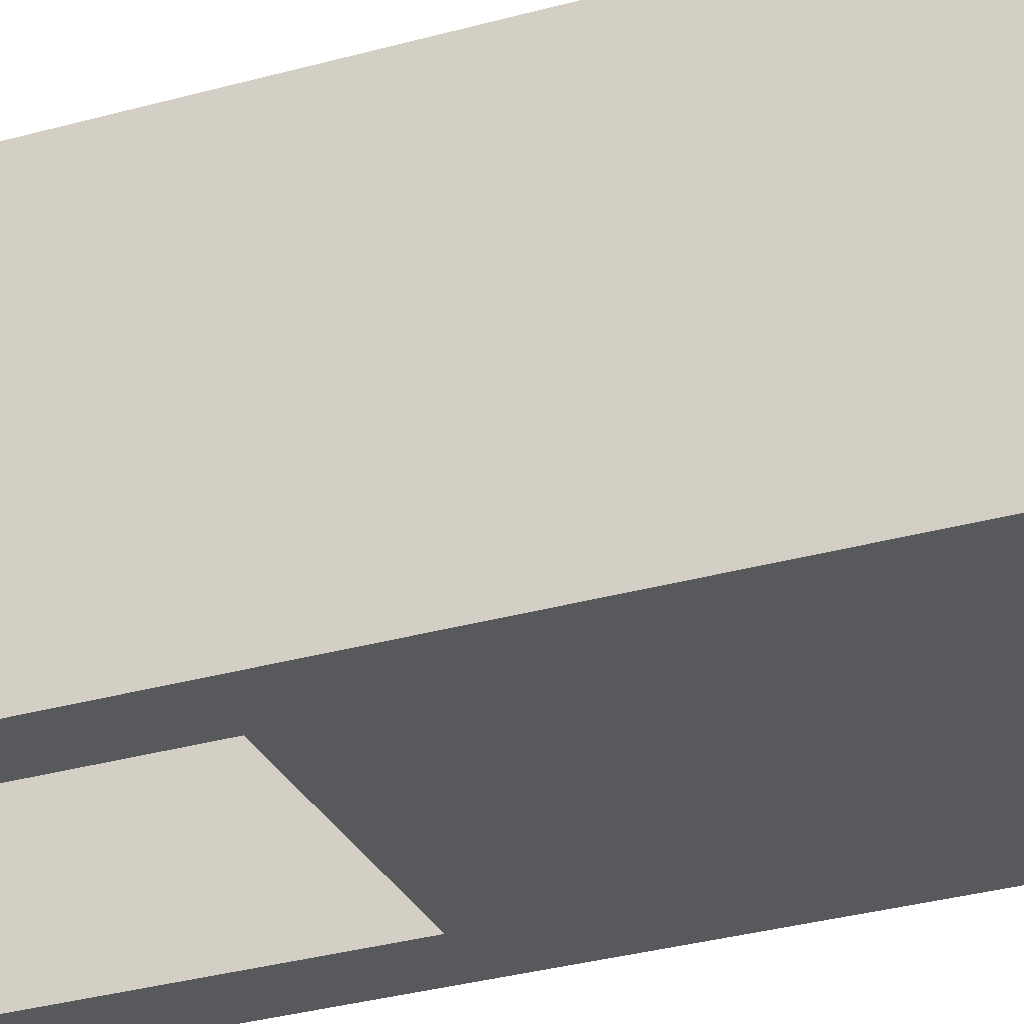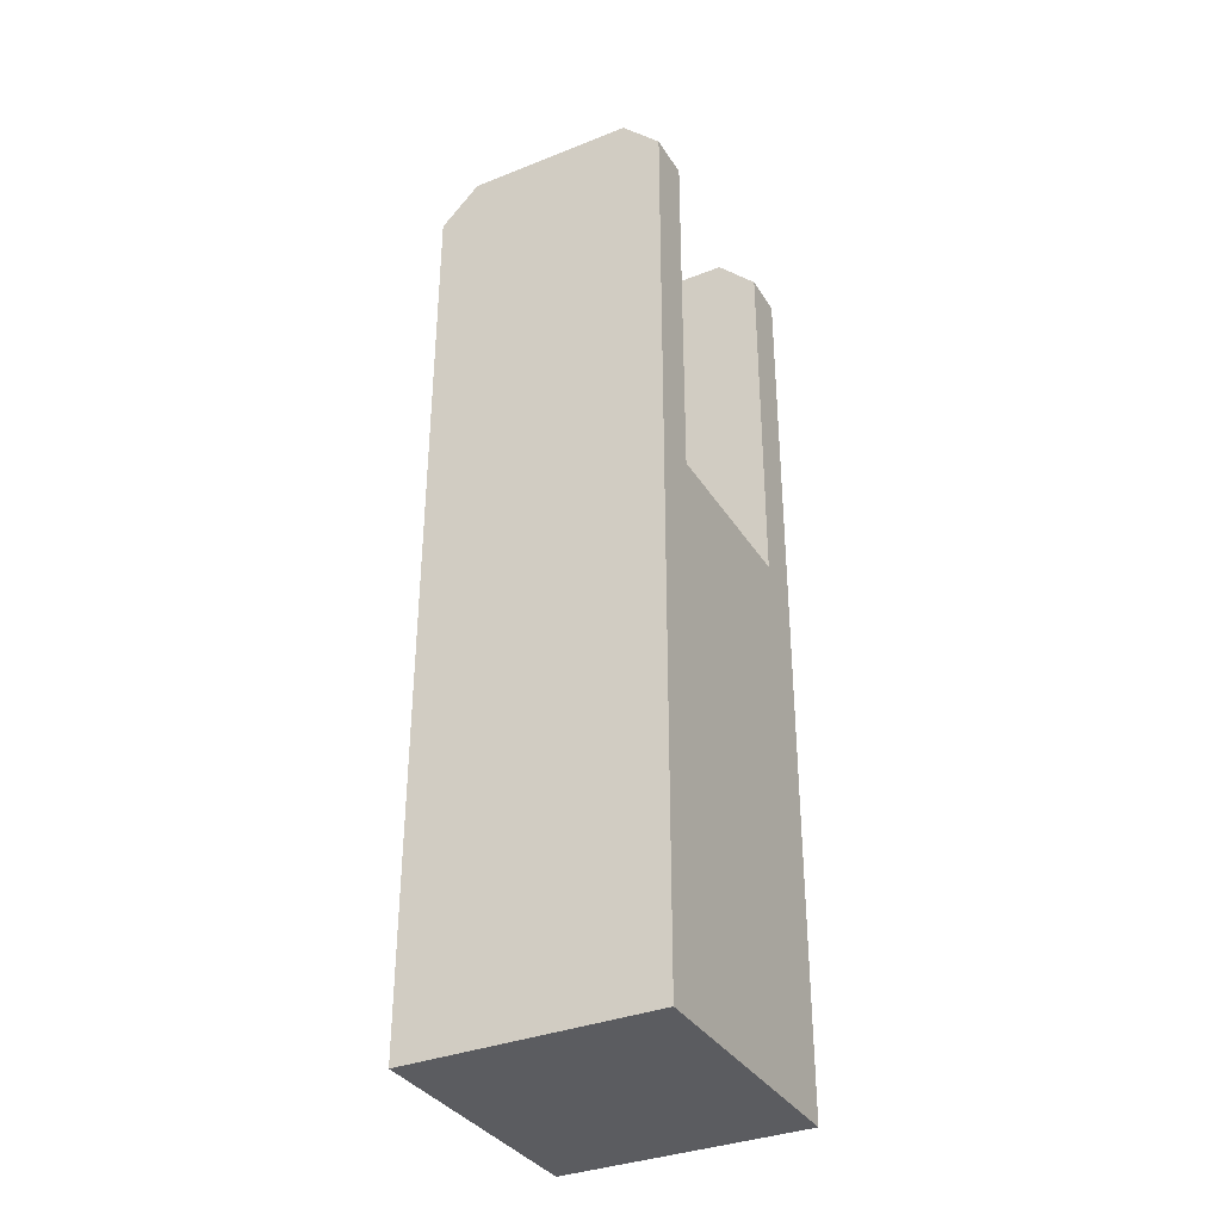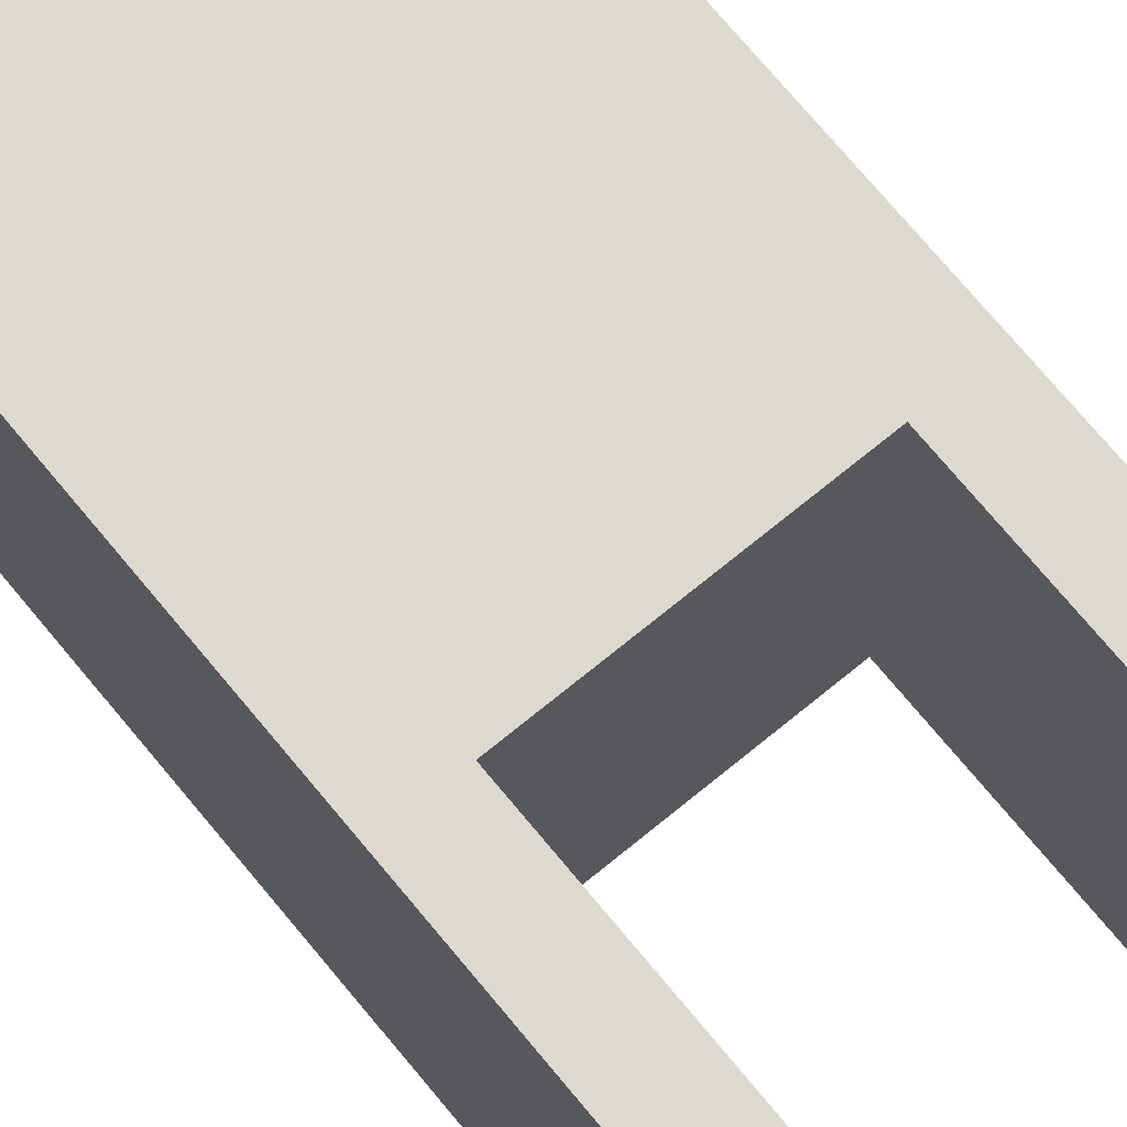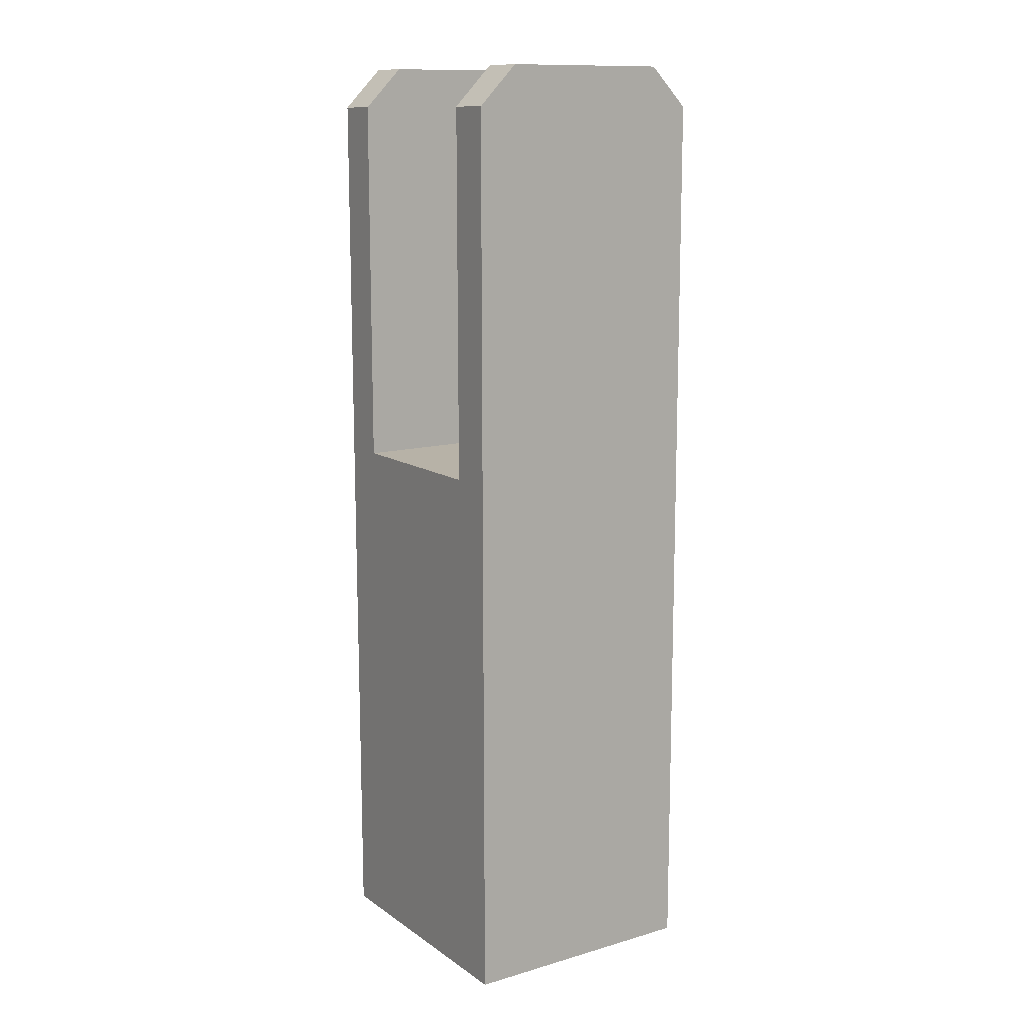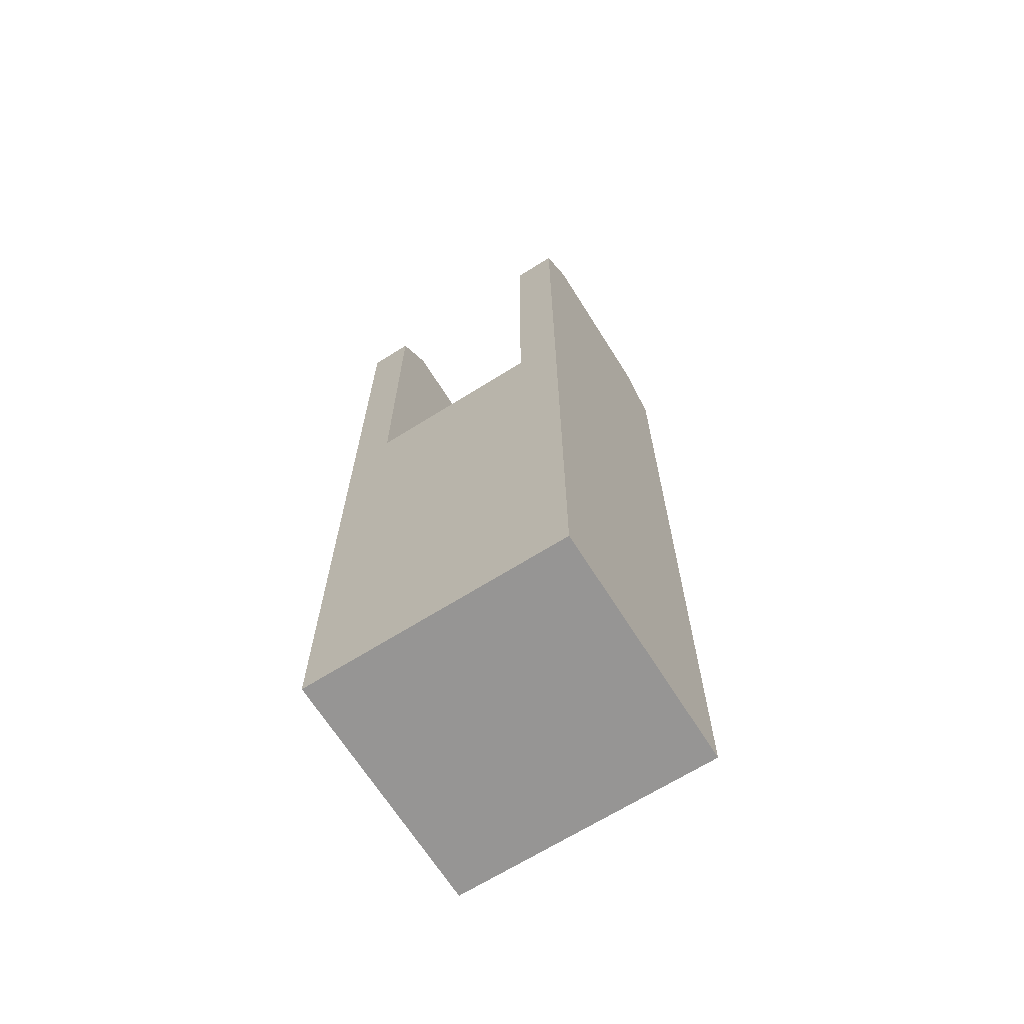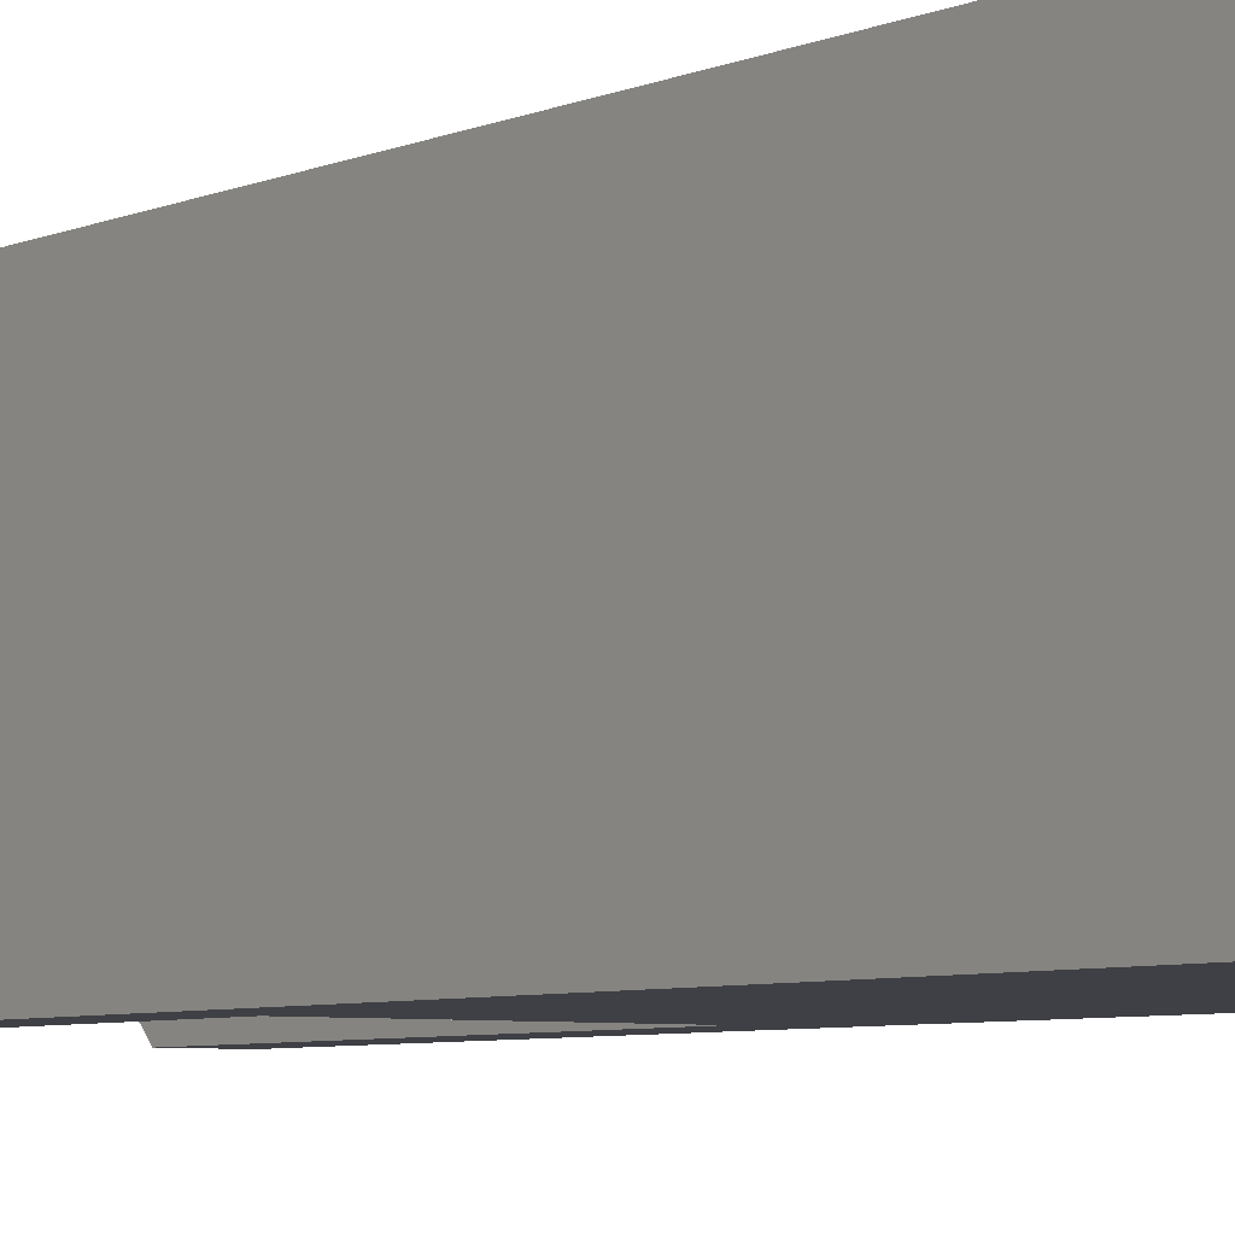
<metadata>
{"format":"obj","ext":"obj","renderer":"f3d","projection":"perspective","resolution":1024,"background":"white","views":[{"elev":-29.8,"azim":-67.1,"up":"+Z"},{"elev":-35.0,"azim":-62.1,"up":"+Y"},{"elev":71.4,"azim":140.6,"up":"+Z"},{"elev":12.5,"azim":56.5,"up":"+Y"},{"elev":-67.5,"azim":-147.8,"up":"+Y"},{"elev":-5.3,"azim":-34.4,"up":"+Z"}]}
</metadata>
<code>
o bottom_holder_Cube.568
v -0.005197 -0.01854 0.004783
v -0.005197 -0.008932 0.004795
v -0.005197 -0.01853 -0.004827
v -0.005197 -0.00892 -0.004815
v 0.005197 -0.01854 0.004783
v 0.005197 -0.008932 0.004795
v 0.005197 -0.01853 -0.004827
v 0.005197 -0.00892 -0.004815
v -0.005197 0.002531 0.004813
v -0.005197 0.002544 -0.004798
v 0.005197 0.002531 0.004813
v 0.005197 0.002544 -0.004798
v -0.003464 -0.01853 -0.004827
v -0.003464 -0.00892 -0.004815
v -0.003464 -0.01854 0.004783
v -0.003464 -0.008932 0.004795
v -0.003464 0.002544 -0.004798
v -0.003464 0.002531 0.004813
v 0.003463 -0.00892 -0.004815
v 0.003463 -0.01854 0.004783
v 0.003463 0.002544 -0.004798
v 0.003463 -0.01853 -0.004827
v 0.003463 -0.008932 0.004795
v 0.003463 0.002531 0.004813
v -0.005197 0.01699 0.004827
v -0.005197 0.017 -0.004783
v 0.003463 0.017 -0.004783
v 0.005197 0.017 -0.004783
v 0.005197 0.01699 0.004827
v -0.003464 0.01699 0.004827
v -0.003464 0.017 -0.004783
v 0.003463 0.01699 0.004827
v -0.005197 0.01853 0.003307
v -0.005197 0.01854 -0.003258
v 0.003463 0.01854 -0.003258
v 0.005197 0.01854 -0.003258
v 0.005197 0.01853 0.003307
v -0.003464 0.01853 0.003307
v -0.003464 0.01854 -0.003258
v 0.003463 0.01853 0.003307
f 2 3 1
f 19 7 22
f 7 6 5
f 16 1 15
f 7 20 22
f 4 17 14
f 17 30 18
f 6 12 11
f 2 10 4
f 6 24 23
f 16 9 2
f 17 24 21
f 14 21 19
f 13 1 3
f 23 15 20
f 4 13 3
f 6 20 5
f 19 12 8
f 21 32 27
f 23 18 16
f 22 15 13
f 14 22 13
f 31 38 30
f 27 40 35
f 12 29 11
f 10 25 26
f 11 32 24
f 18 25 9
f 10 31 17
f 21 28 12
f 34 38 39
f 35 37 36
f 30 33 25
f 27 36 28
f 29 40 32
f 26 39 31
f 28 37 29
f 26 33 34
f 2 4 3
f 19 8 7
f 7 8 6
f 16 2 1
f 7 5 20
f 4 10 17
f 17 31 30
f 6 8 12
f 2 9 10
f 6 11 24
f 16 18 9
f 17 18 24
f 14 17 21
f 13 15 1
f 23 16 15
f 4 14 13
f 6 23 20
f 19 21 12
f 21 24 32
f 23 24 18
f 22 20 15
f 14 19 22
f 31 39 38
f 27 32 40
f 12 28 29
f 10 9 25
f 11 29 32
f 18 30 25
f 10 26 31
f 21 27 28
f 34 33 38
f 35 40 37
f 30 38 33
f 27 35 36
f 29 37 40
f 26 34 39
f 28 36 37
f 26 25 33

</code>
